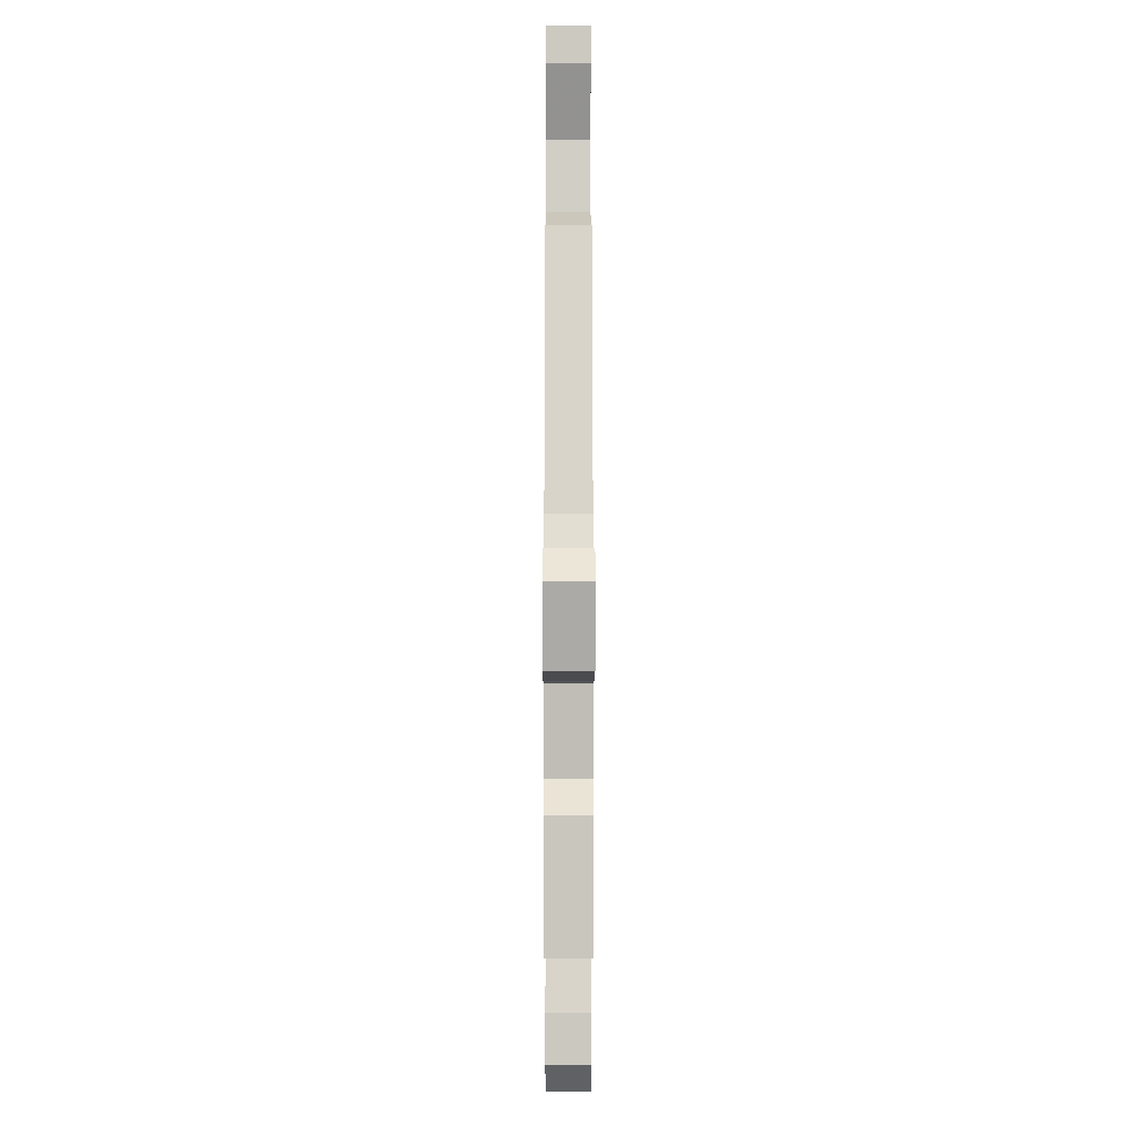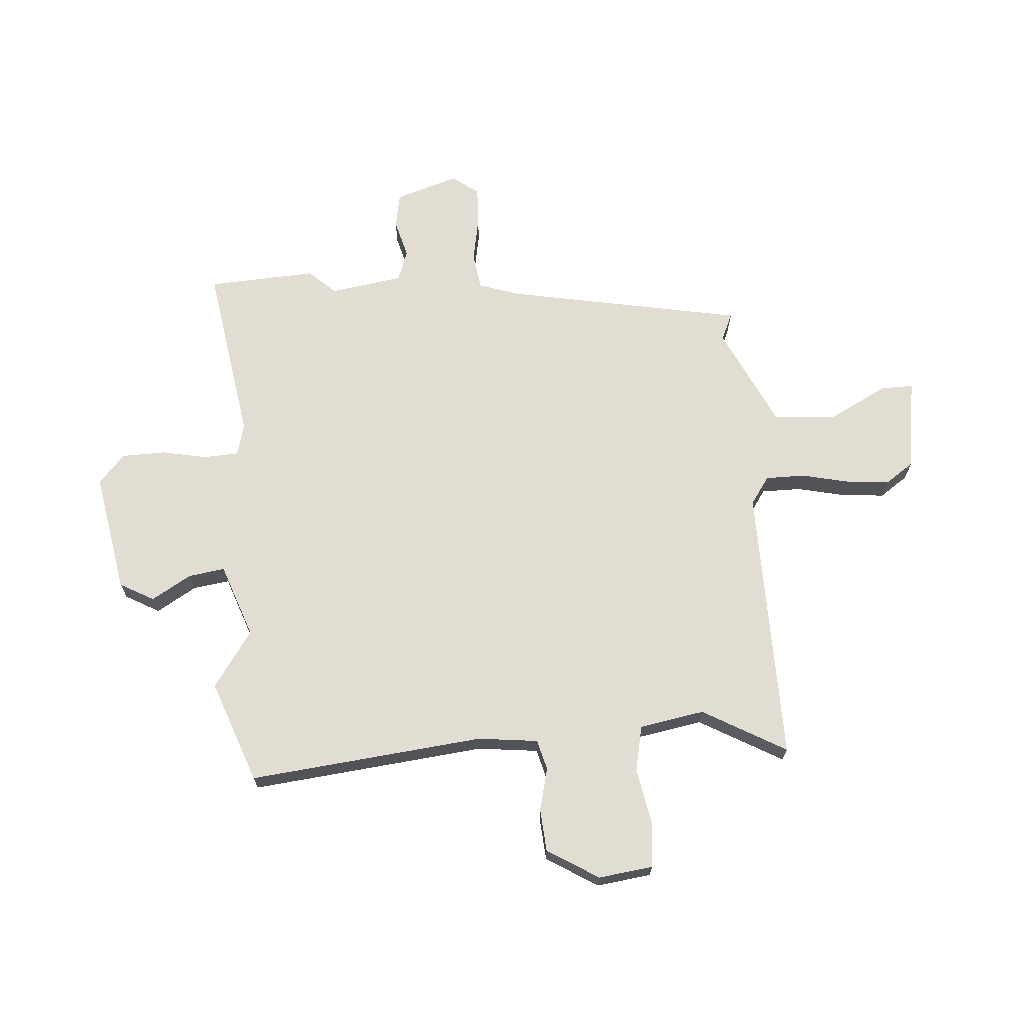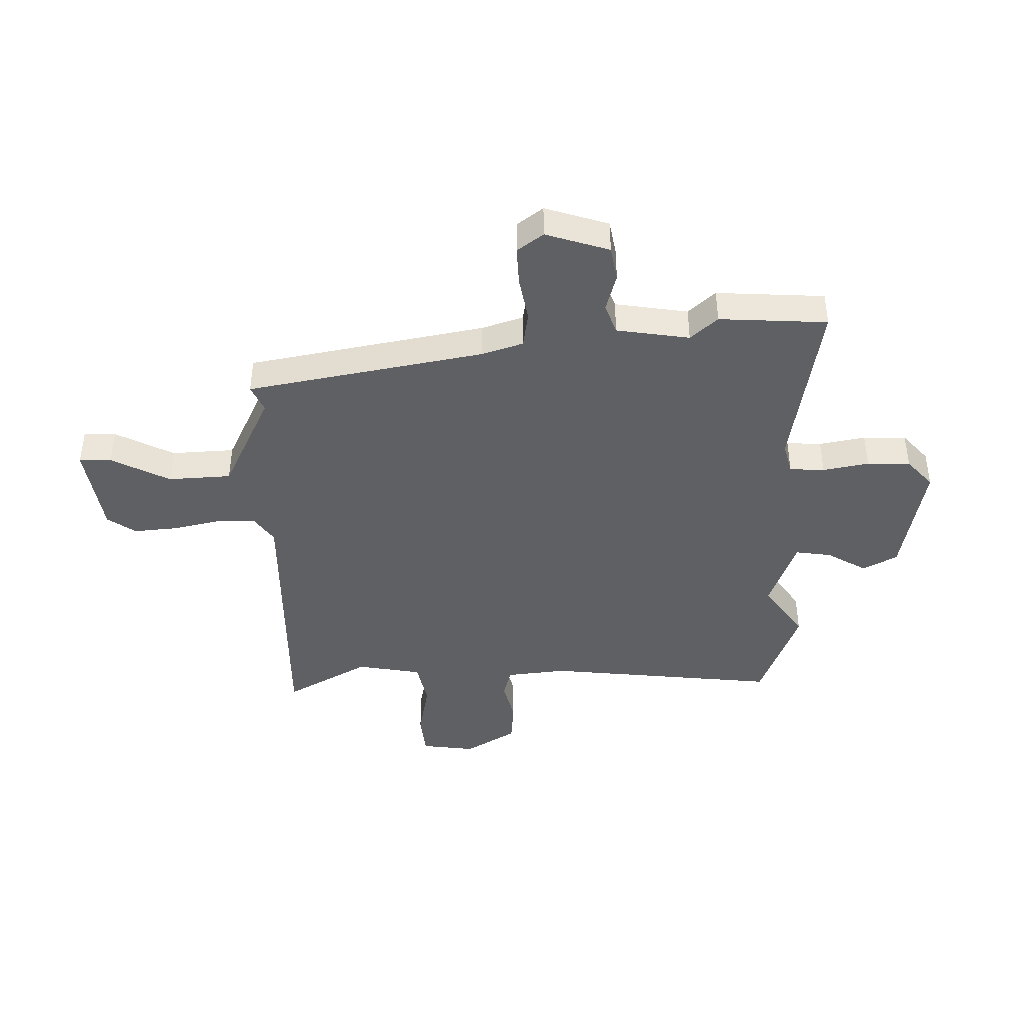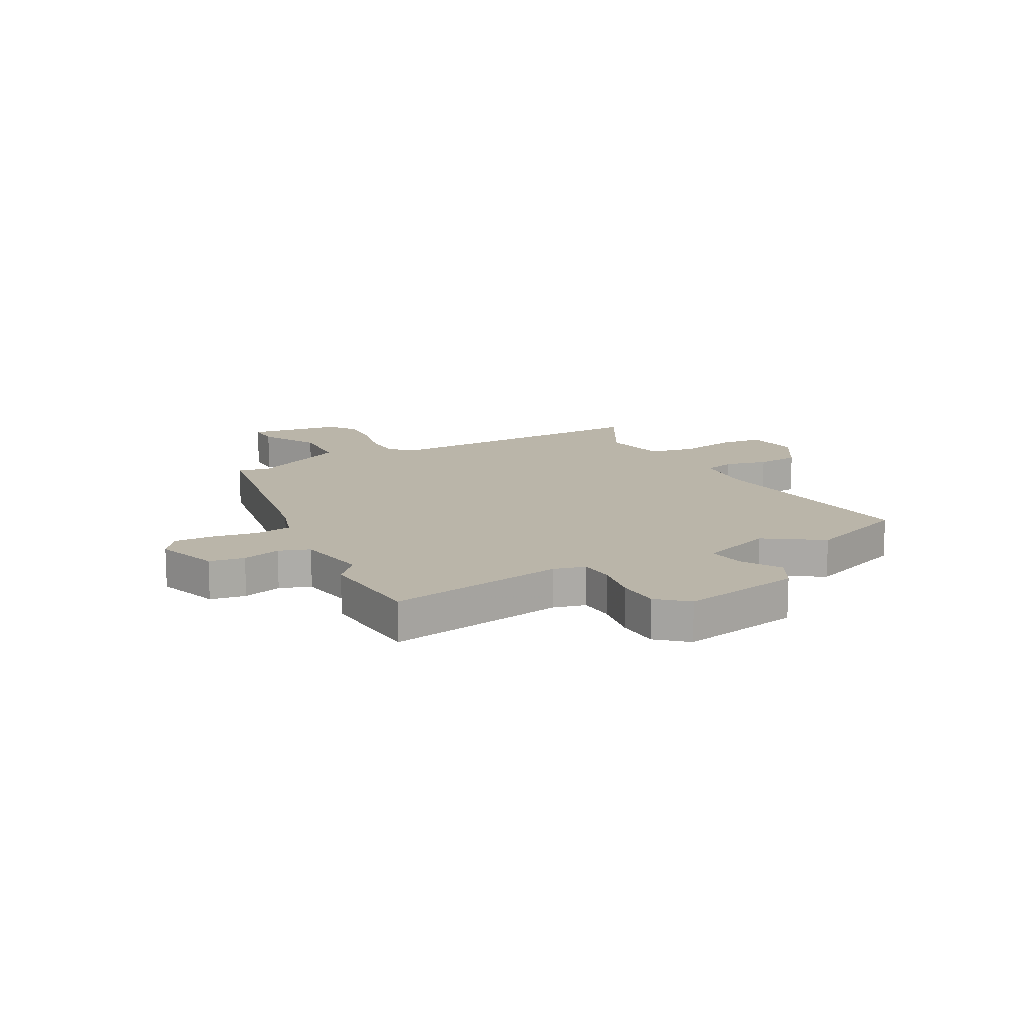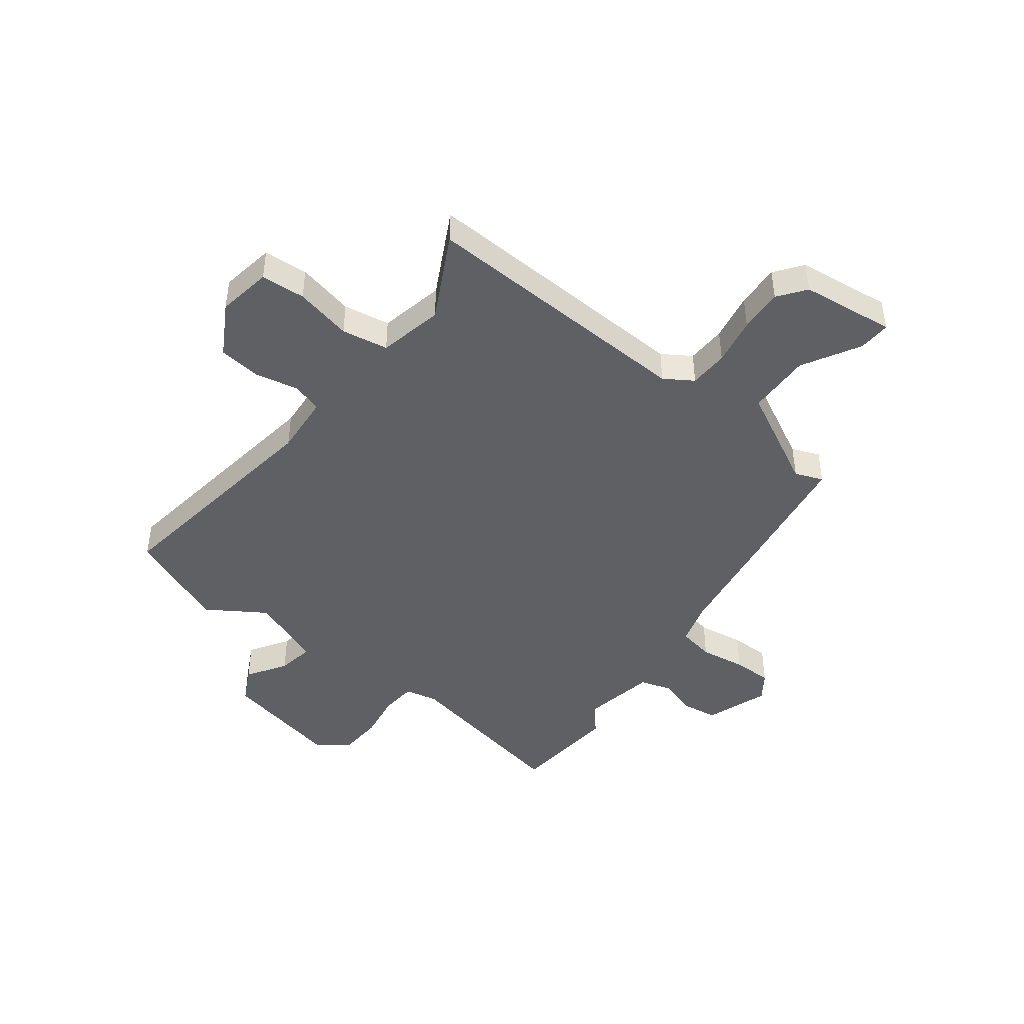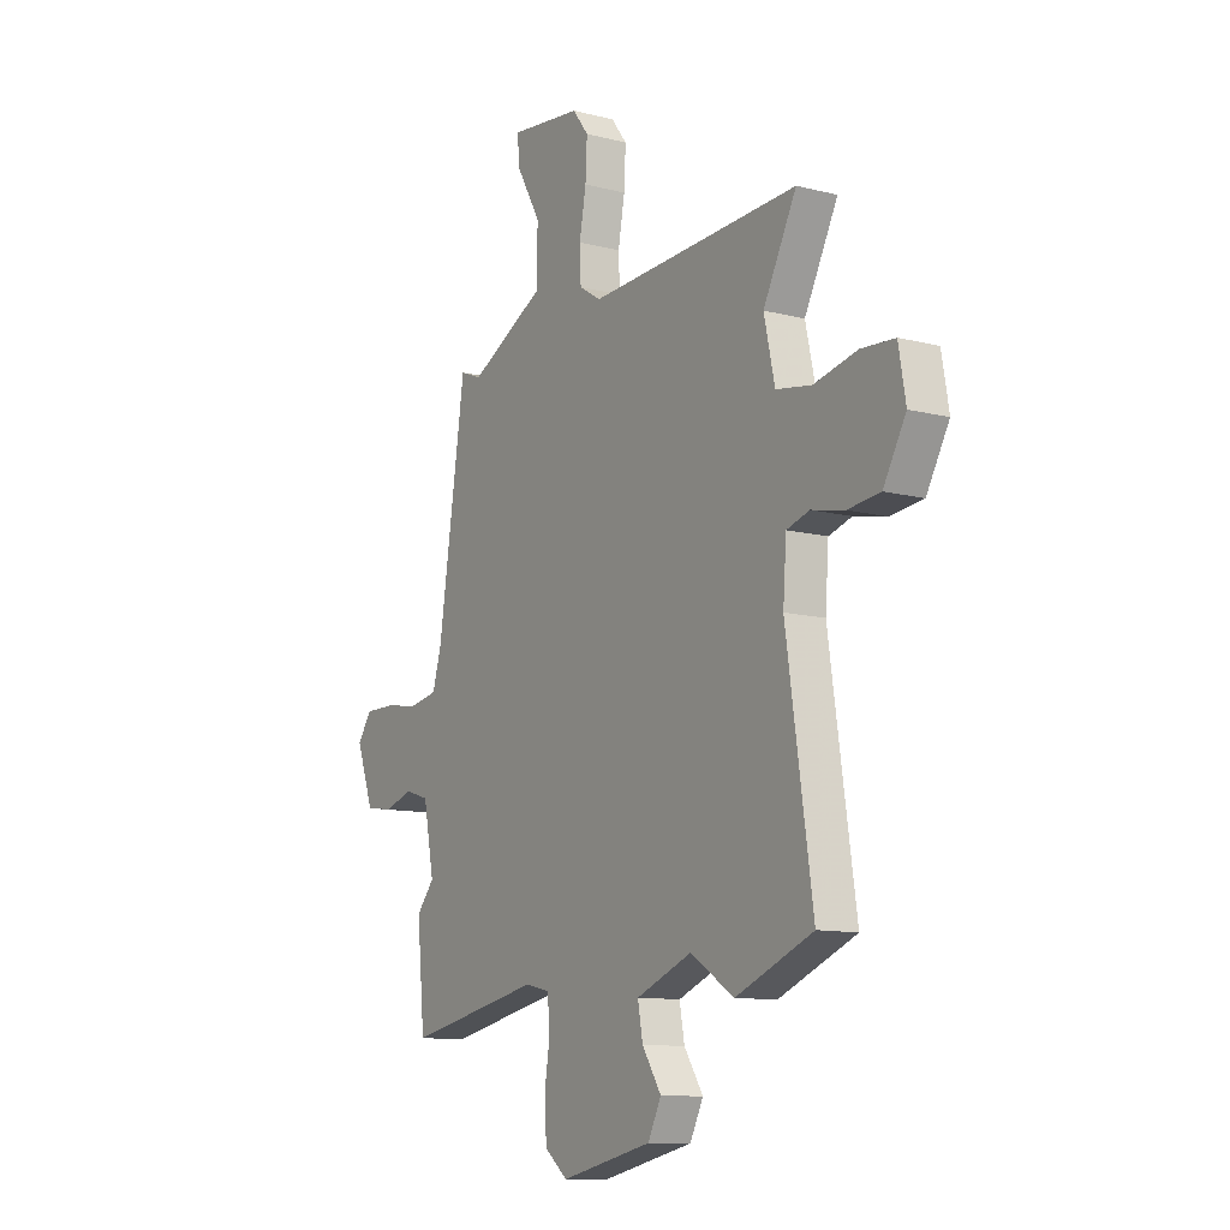
<metadata>
{"format":"obj","ext":"obj","renderer":"f3d","projection":"perspective","resolution":1024,"background":"white","views":[{"elev":-6.1,"azim":89.9,"up":"+Z"},{"elev":68.1,"azim":-91.9,"up":"+Y"},{"elev":-42.1,"azim":93.3,"up":"+Y"},{"elev":13.7,"azim":153.2,"up":"+Y"},{"elev":-44.7,"azim":-37.0,"up":"+Y"},{"elev":-11.1,"azim":-122.2,"up":"+Z"}]}
</metadata>
<code>
v -0.377 0.07 -0.551
v -0.562 0.07 -0.474
v -0.499 0.07 -0.047
v -0.507 0.07 0.064
v -0.562 0.07 0.081
v -0.641 0.07 0.065
v -0.719 0.07 0.074
v -0.773 0.07 0.17
v -0.756 0.07 0.269
v -0.675 0.07 0.274
v -0.571 0.07 0.25
v -0.486 0.07 0.264
v -0.46 0.07 0.382
v -0.54 0.07 0.538
v -0.032 0.07 0.511
v 0.02 0.07 0.544
v 0.023 0.07 0.616
v 0.007 0.07 0.704
v 0.003 0.07 0.784
v 0.041 0.07 0.834
v 0.213 0.07 0.853
v 0.21 0.07 0.794
v 0.15 0.07 0.689
v 0.152 0.07 0.573
v 0.334 0.07 0.477
v 0.385 0.07 0.497
v 0.45 0.07 0.06
v 0.472 0.07 -0.016
v 0.539 0.07 -0.029
v 0.623 0.07 -0.017
v 0.695 0.07 -0.017
v 0.729 0.07 -0.066
v 0.687 0.07 -0.181
v 0.622 0.07 -0.19
v 0.552 0.07 -0.168
v 0.495 0.07 -0.186
v 0.469 0.07 -0.319
v 0.512 0.07 -0.37
v 0.493 0.07 -0.568
v 0.168 0.07 -0.502
v 0.109 0.07 -0.515
v 0.103 0.07 -0.579
v 0.116 0.07 -0.664
v 0.111 0.07 -0.743
v 0.056 0.07 -0.788
v -0.164 0.07 -0.739
v -0.196 0.07 -0.675
v -0.15 0.07 -0.604
v -0.138 0.07 -0.538
v -0.271 0.07 -0.484
v -0.377 0 -0.551
v -0.562 0 -0.474
v -0.499 0 -0.047
v -0.507 0 0.064
v -0.562 0 0.081
v -0.641 0 0.065
v -0.719 0 0.074
v -0.773 0 0.17
v -0.756 0 0.269
v -0.675 0 0.274
v -0.571 0 0.25
v -0.486 0 0.264
v -0.46 0 0.382
v -0.54 0 0.538
v -0.032 0 0.511
v 0.02 0 0.544
v 0.023 0 0.616
v 0.007 0 0.704
v 0.003 0 0.784
v 0.041 0 0.834
v 0.213 0 0.853
v 0.21 0 0.794
v 0.15 0 0.689
v 0.152 0 0.573
v 0.334 0 0.477
v 0.385 0 0.497
v 0.45 0 0.06
v 0.472 0 -0.016
v 0.539 0 -0.029
v 0.623 0 -0.017
v 0.695 0 -0.017
v 0.729 0 -0.066
v 0.687 0 -0.181
v 0.622 0 -0.19
v 0.552 0 -0.168
v 0.495 0 -0.186
v 0.469 0 -0.319
v 0.512 0 -0.37
v 0.493 0 -0.568
v 0.168 0 -0.502
v 0.109 0 -0.515
v 0.103 0 -0.579
v 0.116 0 -0.664
v 0.111 0 -0.743
v 0.056 0 -0.788
v -0.164 0 -0.739
v -0.196 0 -0.675
v -0.15 0 -0.604
v -0.138 0 -0.538
v -0.271 0 -0.484
f 45 46 47 48
f 45 48 49
f 42 43 44 45
f 41 42 45 49
f 40 41 49 50
f 37 38 39 40
f 36 37 40 50
f 32 33 34 35
f 32 35 36
f 29 30 31 32
f 28 29 32 36
f 27 28 36 50
f 25 26 27 50
f 20 21 22 23
f 20 23 24
f 17 18 19 20
f 16 17 20 24
f 15 16 24 25
f 13 14 15 25
f 8 9 10 11
f 8 11 12
f 5 6 7 8
f 4 5 8 12
f 3 4 12 13
f 1 2 3
f 13 25 50
f 1 3 13 50
f 98 97 96 95
f 99 98 95
f 95 94 93 92
f 99 95 92 91
f 100 99 91 90
f 90 89 88 87
f 100 90 87 86
f 85 84 83 82
f 86 85 82
f 82 81 80 79
f 86 82 79 78
f 100 86 78 77
f 100 77 76 75
f 73 72 71 70
f 74 73 70
f 70 69 68 67
f 74 70 67 66
f 75 74 66 65
f 75 65 64 63
f 61 60 59 58
f 62 61 58
f 58 57 56 55
f 62 58 55 54
f 63 62 54 53
f 53 52 51
f 100 75 63
f 100 63 53 51
f 1 51 52 2
f 2 52 53 3
f 3 53 54 4
f 4 54 55 5
f 5 55 56 6
f 6 56 57 7
f 7 57 58 8
f 8 58 59 9
f 9 59 60 10
f 10 60 61 11
f 11 61 62 12
f 12 62 63 13
f 13 63 64 14
f 14 64 65 15
f 15 65 66 16
f 16 66 67 17
f 17 67 68 18
f 18 68 69 19
f 19 69 70 20
f 20 70 71 21
f 21 71 72 22
f 22 72 73 23
f 23 73 74 24
f 24 74 75 25
f 25 75 76 26
f 26 76 77 27
f 27 77 78 28
f 28 78 79 29
f 29 79 80 30
f 30 80 81 31
f 31 81 82 32
f 32 82 83 33
f 33 83 84 34
f 34 84 85 35
f 35 85 86 36
f 36 86 87 37
f 37 87 88 38
f 38 88 89 39
f 39 89 90 40
f 40 90 91 41
f 41 91 92 42
f 42 92 93 43
f 43 93 94 44
f 44 94 95 45
f 45 95 96 46
f 46 96 97 47
f 47 97 98 48
f 48 98 99 49
f 49 99 100 50
f 50 100 51 1

</code>
